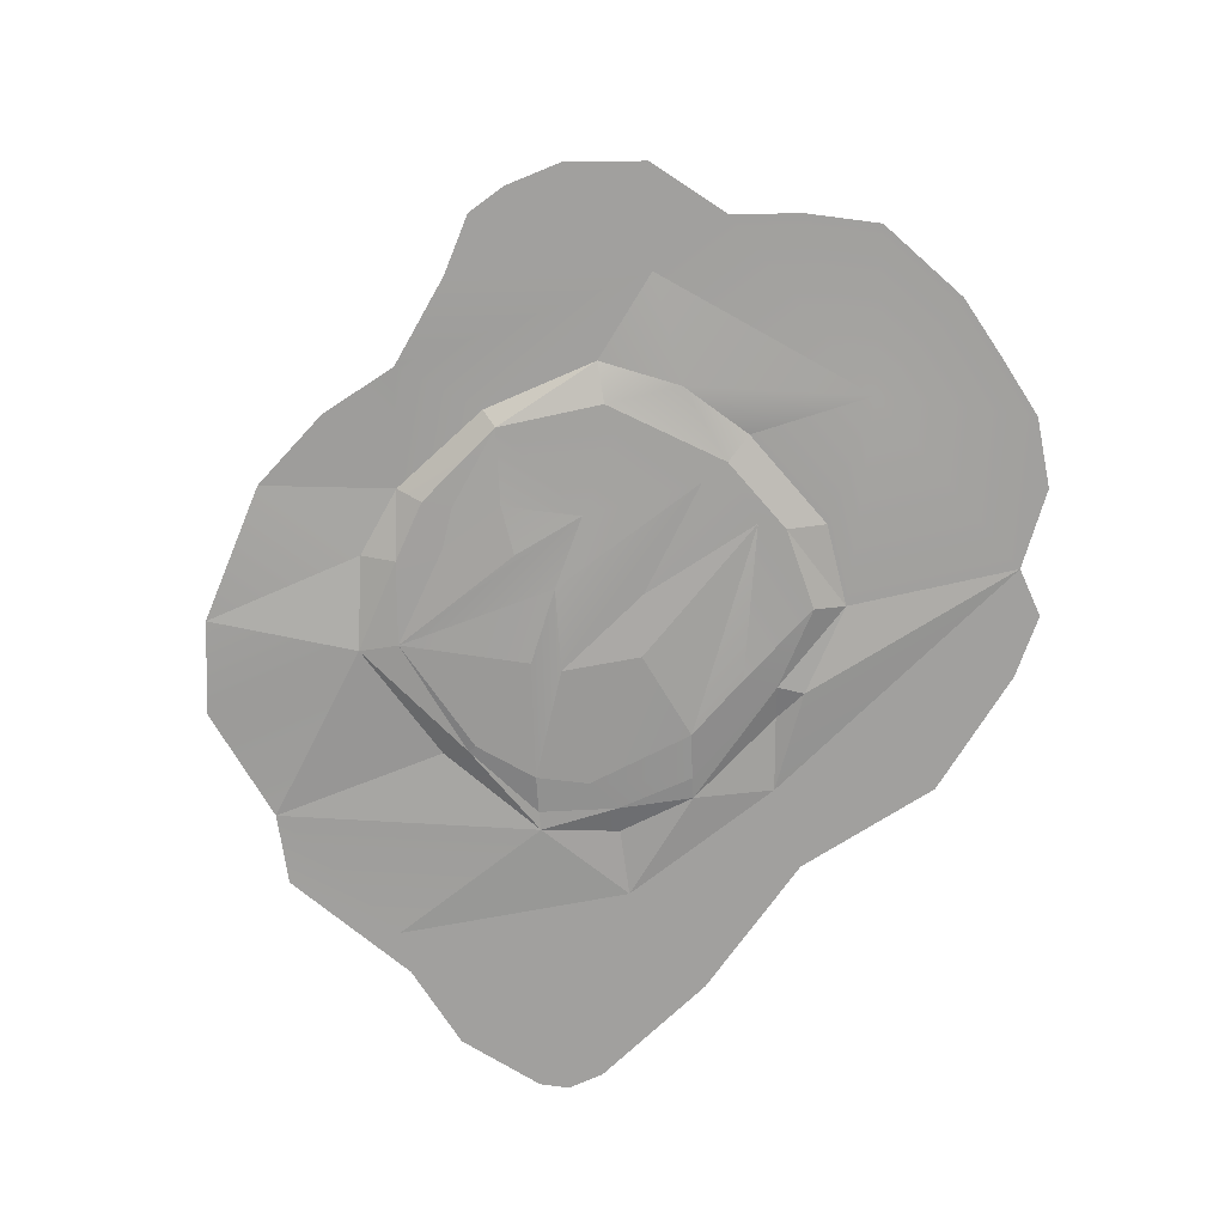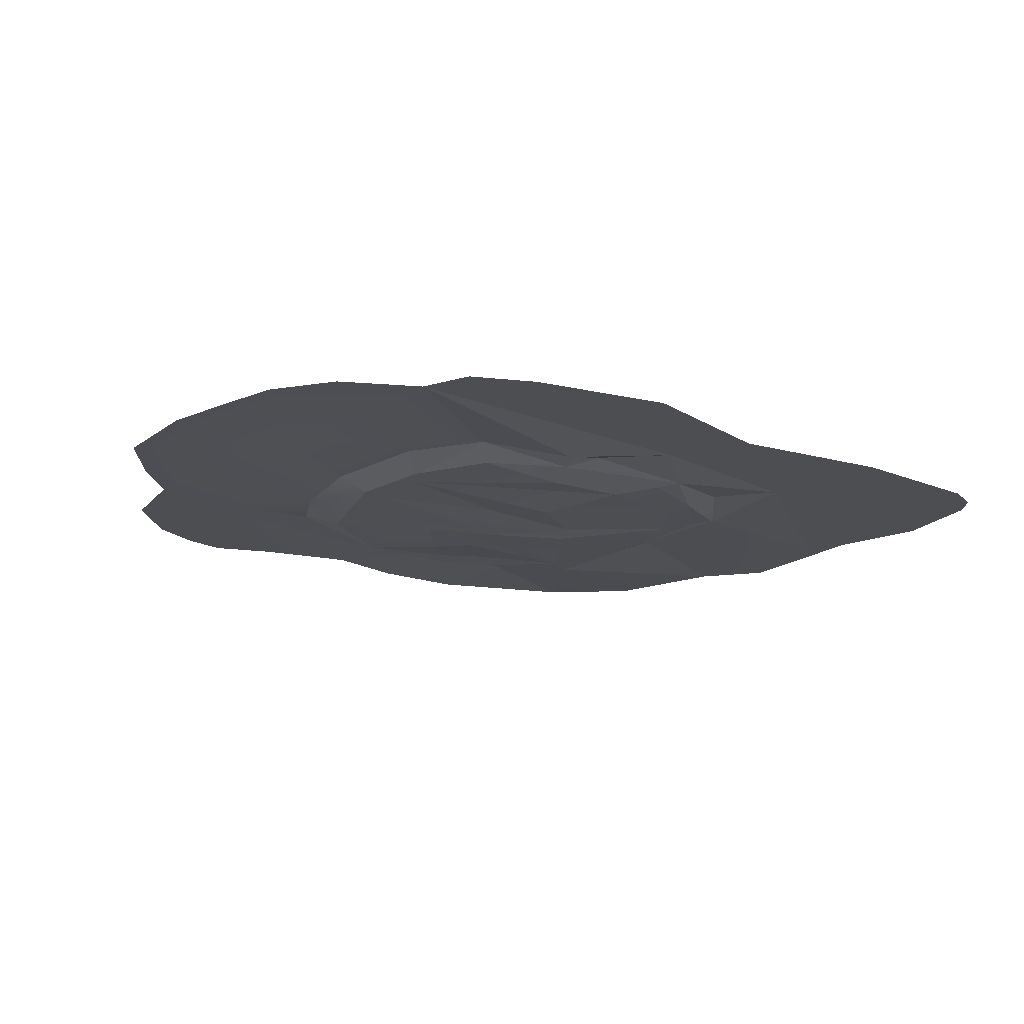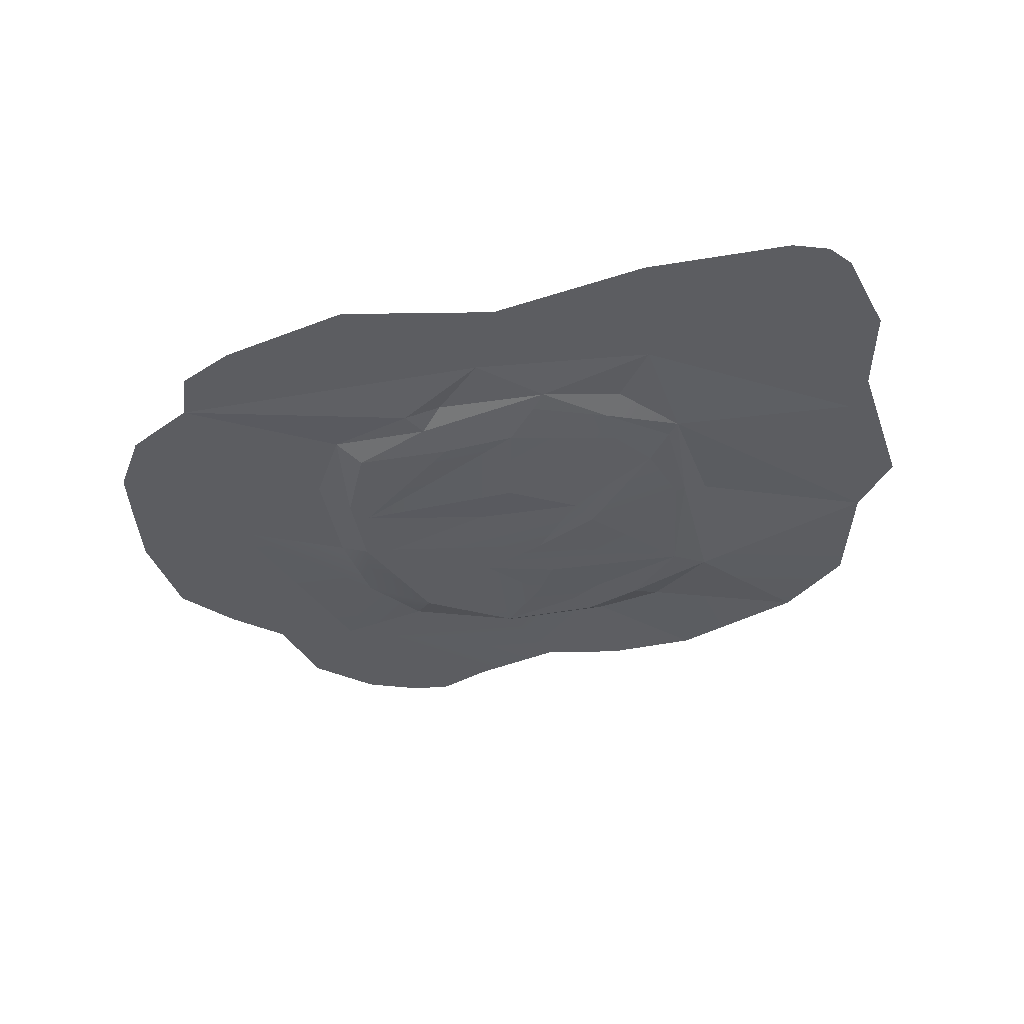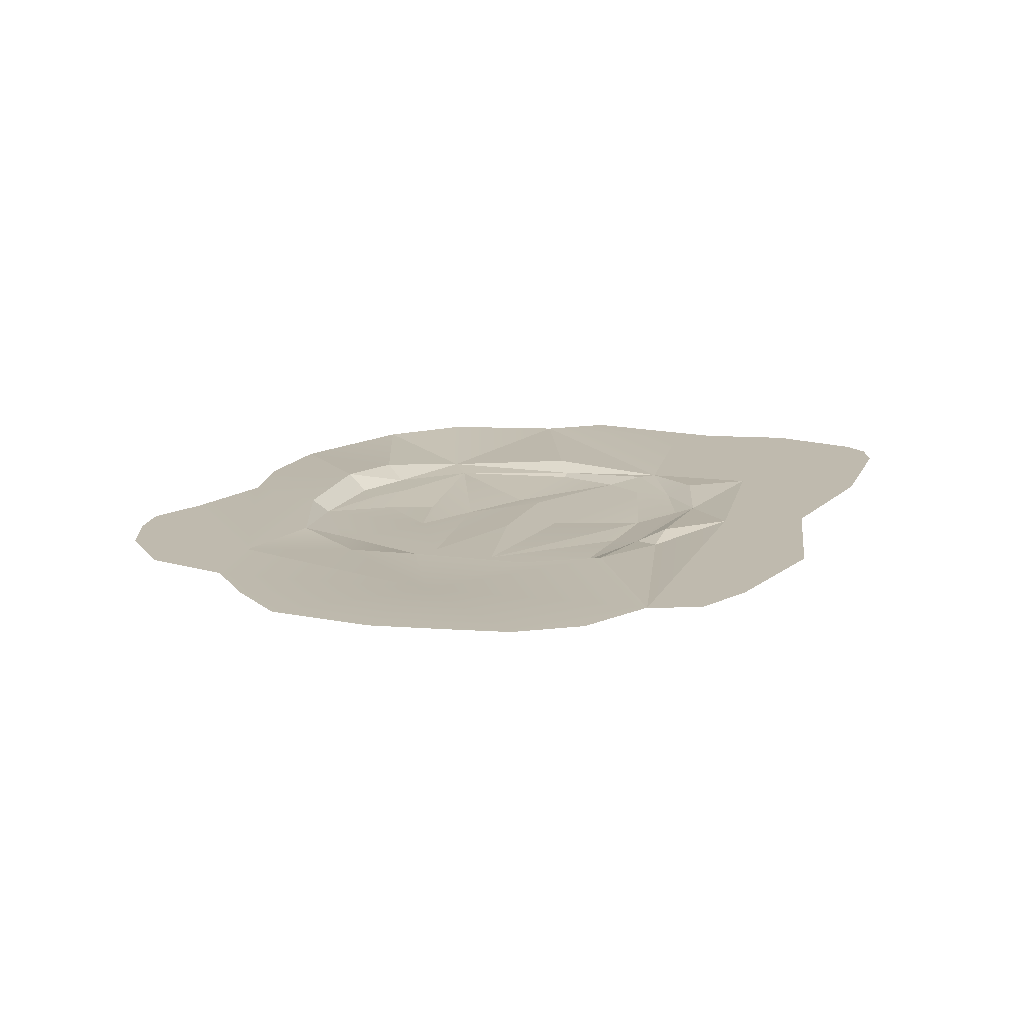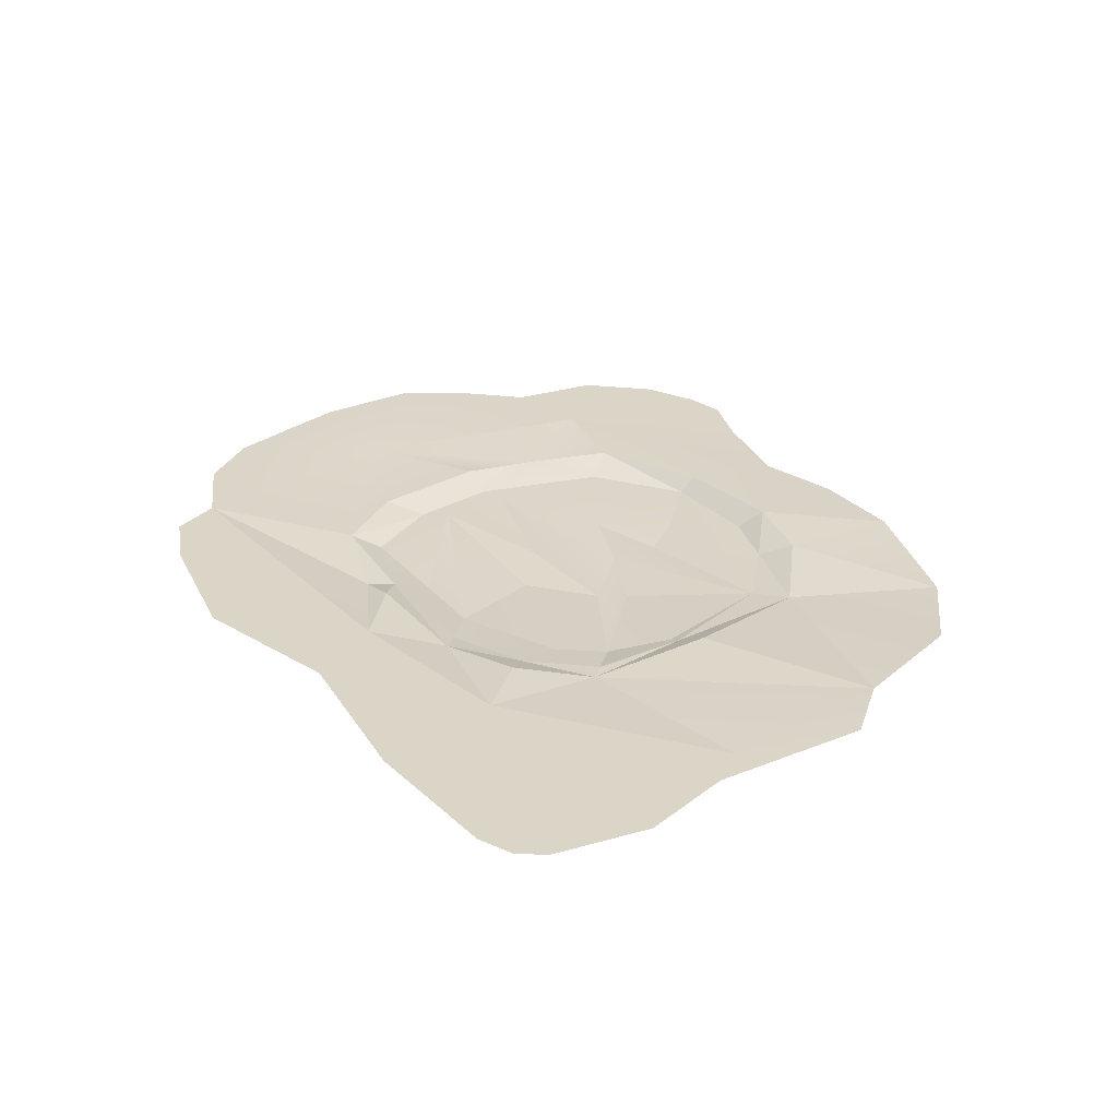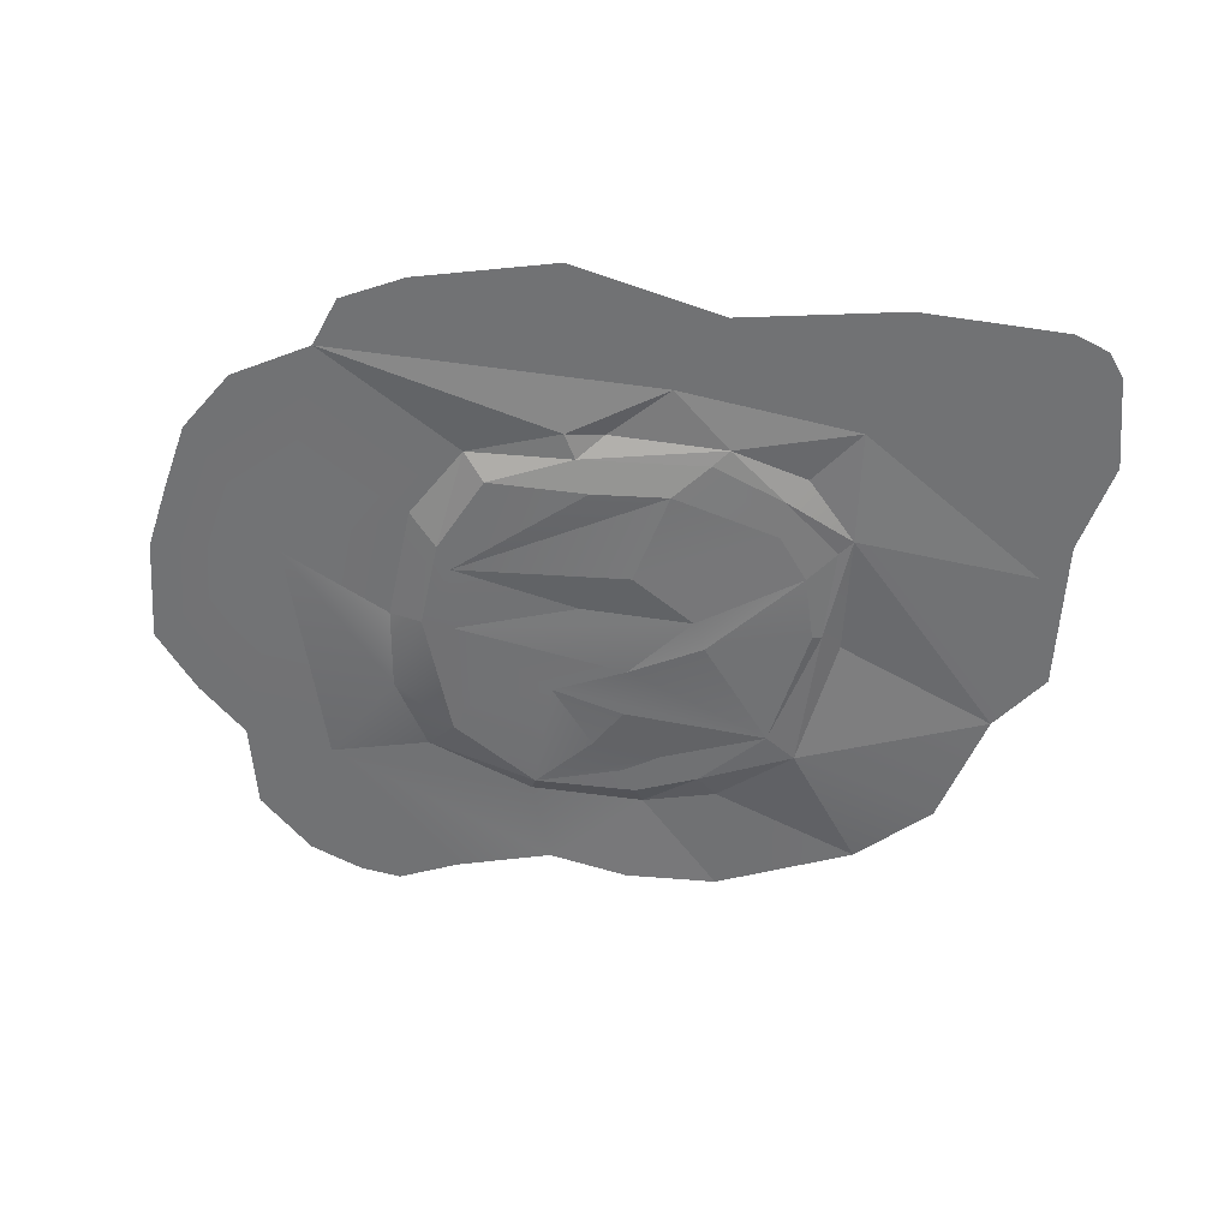
<metadata>
{"format":"obj","ext":"obj","renderer":"f3d","projection":"perspective","resolution":1024,"background":"white","views":[{"elev":-71.8,"azim":46.2,"up":"+Y"},{"elev":-17.2,"azim":142.7,"up":"+Y"},{"elev":-36.8,"azim":-165.4,"up":"+Y"},{"elev":15.5,"azim":110.8,"up":"+Y"},{"elev":29.0,"azim":-124.8,"up":"+Y"},{"elev":-55.5,"azim":173.4,"up":"+Y"}]}
</metadata>
<code>
g Ground
v -5.641 41.84 -4.979
v -11.49 42.01 -4.218
v -5.353 42.01 -8.6
v -1.509 41.83 -7.696
v -5.353 42.01 -8.6
v 0.4003 42.01 -9.411
v 10.79 42.01 -9.668
v 3.393 41.79 -7.723
v -1.509 41.83 -7.696
v 0.4003 42.01 -9.411
v 2.164 42.01 -7.716
v -1.509 41.83 -7.696
v -3.985 42.01 -6.867
v -5.353 42.01 -8.6
v -2.175 41.62 4.351
v -0.578 42.12 5.818
v -2.884 42.01 5.21
v 2.164 42.01 -7.716
v 2.97 41.72 -6.945
v -1.509 41.83 -7.696
v 6.784 41.62 -3.506
v 6.256 42.01 -6.678
v 7.695 42.01 -4.385
v 6.256 42.01 -6.678
v 2.97 41.72 -6.945
v 3.393 41.79 -7.723
v 3.054 42.01 5.606
v 2.992 41.62 5.014
v 6.507 42.01 4.163
v -3.985 42.01 -6.867
v -5.641 41.84 -4.979
v -5.353 42.01 -8.6
v -5.114 41.69 3.223
v -2.175 41.62 4.351
v -2.884 42.01 5.21
v -5.232 41.72 -1.491
v -4.919 41.63 -1.506
v -4.111 41.62 2.479
v 1.338 41.53 3.245
v 0.5195 41.44 1.908
v 2.831 41.49 1.269
v 2.992 41.62 5.014
v 2.831 41.49 1.269
v 5.656 41.61 2.419
v 5.76 41.62 3.158
v 6.058 41.61 -0.6304
v 0.596 41.44 0.2913
v 7.041 41.62 -0.7462
v 6.316 41.61 -2.757
v 2.296 41.58 -1.813
v 6.784 41.62 -3.506
v 5.561 41.62 -5.925
v 2.449 41.49 -5.951
v 0.04641 41.52 -6.078
v 0.8486 41.43 -3.151
v -0.2374 41.62 5.044
v 0.264 41.61 4.269
v -2.175 41.62 4.351
v -0.883 41.61 3.595
v -4.111 41.62 2.479
v 0.596 41.44 0.2913
v -1.669 41.44 -0.8327
v 2.831 41.49 1.269
v -4.111 41.62 2.479
v 0.5195 41.44 1.908
v -4.919 41.63 -1.506
v -1.669 41.44 -0.8327
v -4.387 41.64 -3.592
v 0.8486 41.43 -3.151
v -1.222 41.53 -1.701
v -3.393 41.71 -4.952
v 0.04641 41.52 -6.078
v 2.164 42.01 -7.716
v 0.4003 42.01 -9.411
v 3.393 41.79 -7.723
v 2.97 41.72 -6.945
v 2.164 42.01 -7.716
v 3.393 41.79 -7.723
v 2.449 41.49 -5.951
v 6.316 41.61 -2.757
v 0.04641 41.52 -6.078
v 0.8486 41.43 -3.151
v 2.296 41.58 -1.813
v -1.222 41.53 -1.701
v -5.114 41.69 3.223
v -11.16 42.01 1.383
v -5.918 42.01 -1.007
v 10.79 42.01 -9.668
v 6.256 42.01 -6.678
v 3.393 41.79 -7.723
v -5.114 41.69 3.223
v -2.884 42.01 5.21
v -7.761 42.01 7.236
v -11.16 42.01 1.383
v -5.641 41.84 -4.979
v -5.918 42.01 -1.007
v 2.992 41.62 5.014
v 5.76 41.62 3.158
v 6.507 42.01 4.163
v -2.175 41.62 4.351
v -0.2374 41.62 5.044
v -0.578 42.12 5.818
v -5.114 41.69 3.223
v -4.111 41.62 2.479
v -2.175 41.62 4.351
v -5.232 41.72 -1.491
v -4.111 41.62 2.479
v -5.114 41.69 3.223
v -5.641 41.84 -4.979
v -5.239 41.83 -4.504
v -5.232 41.72 -1.491
v -3.371 41.72 -6.194
v -5.239 41.83 -4.504
v -5.641 41.84 -4.979
v -1.509 41.83 -7.696
v -1.027 41.72 -7.167
v -3.371 41.72 -6.194
v 2.97 41.72 -6.945
v -1.027 41.72 -7.167
v -1.509 41.83 -7.696
v 6.256 42.01 -6.678
v 5.561 41.62 -5.925
v 2.97 41.72 -6.945
v 6.784 41.62 -3.506
v 5.561 41.62 -5.925
v 6.256 42.01 -6.678
v 7.744 41.81 1.822
v 8.042 42.01 -0.7045
v 11.48 42.01 -2.569
v 9.565 42.01 4.832
v 6.507 42.01 4.163
v 8.042 42.01 -0.7045
v 7.695 42.01 -4.385
v 6.256 42.01 -6.678
v 10.79 42.01 -9.668
v 14.41 42.01 -6.565
v 13.13 42.01 -8.434
v 14.89 42.01 -4.544
v 15.36 42.01 -2.35
v 15.22 42.01 0.9475
v 13.83 42.01 2.838
v 12.29 42.01 4.381
v 9.565 42.01 4.832
v 11.78 42.01 7.148
v 5.202 42.01 9.165
v 8.065 42.01 8.566
v 10.04 42.01 8.93
v 8.366 42.01 9.676
v 7.058 42.01 9.906
v 2.189 42.01 8.403
v 3.054 42.01 5.606
v 6.507 42.01 4.163
v -0.578 42.12 5.818
v -0.408 42.01 8.991
v -3.391 42.01 8.929
v -5.232 41.72 -1.491
v -5.114 41.69 3.223
v -5.918 42.01 -1.007
v -5.641 41.84 -4.979
v -1.509 41.83 -7.696
v -3.371 41.72 -6.194
v -3.985 42.01 -6.867
v -5.641 41.84 -4.979
v -0.578 42.12 5.818
v 2.992 41.62 5.014
v 3.054 42.01 5.606
v -0.2374 41.62 5.044
v 8.042 42.01 -0.7045
v 6.784 41.62 -3.506
v 7.695 42.01 -4.385
v 7.041 41.62 -0.7462
v 7.041 41.62 -0.7462
v 7.744 41.81 1.822
v 5.76 41.62 3.158
v 6.507 42.01 4.163
v 2.97 41.72 -6.945
v 0.04641 41.52 -6.078
v -1.027 41.72 -7.167
v 2.449 41.49 -5.951
v 5.561 41.62 -5.925
v -3.371 41.72 -6.194
v -4.387 41.64 -3.592
v -5.239 41.83 -4.504
v -3.393 41.71 -4.952
v -1.027 41.72 -7.167
v 0.04641 41.52 -6.078
v -5.239 41.83 -4.504
v -4.387 41.64 -3.592
v -4.919 41.63 -1.506
v -5.232 41.72 -1.491
v -1.222 41.53 -1.701
v 2.296 41.58 -1.813
v 6.058 41.61 -0.6304
v -4.387 41.64 -3.592
v -1.669 41.44 -0.8327
v 0.596 41.44 0.2913
v 1.338 41.53 3.245
v -4.111 41.62 2.479
v 0.5195 41.44 1.908
v -0.883 41.61 3.595
v 2.992 41.62 5.014
v 0.264 41.61 4.269
v -5.641 41.84 -4.979
v -11.16 42.01 1.383
v -11.49 42.01 -4.218
v -12.61 42.01 -0.4578
v -12.28 42.01 -5.411
v -10.5 42.01 -9.165
v -5.353 42.01 -8.6
v -10.68 42.01 -12.5
v -12.99 42.01 -8.311
v -12.37 42.01 -11.26
v -11.81 42.01 -12.04
v -6.025 42.01 -12.68
v 0.4003 42.01 -9.411
v -0.883 42.01 -11.89
v 8.519 42.01 -10.91
v 3.946 42.01 -13.05
v 10.16 42.01 -11.22
v 8.251 42.01 -12.1
v -5.114 41.69 3.223
v -7.761 42.01 7.236
v -10.06 42.01 5.205
v -2.884 42.01 5.21
v -0.578 42.12 5.818
v -3.391 42.01 8.929
v -7.761 42.01 7.236
g Ground_0
f 3 2 1
f 6 5 4
f 8 7 6
f 11 10 9
f 14 13 12
f 17 16 15
f 20 19 18
f 23 22 21
f 26 25 24
f 29 28 27
f 32 31 30
f 35 34 33
f 38 37 36
f 41 40 39
f 43 39 42
f 44 43 42
f 45 44 42
f 43 44 46
f 46 44 45
f 47 43 46
f 48 46 45
f 49 46 48
f 50 46 49
f 51 49 48
f 52 49 51
f 49 52 53
f 55 49 54
f 42 57 56
f 56 57 58
f 57 59 58
f 58 59 60
f 62 60 61
f 61 64 63
f 64 65 63
f 64 67 66
f 67 68 66
f 70 69 68
f 69 71 68
f 69 72 71
f 75 74 73
f 78 77 76
f 81 80 79
f 83 80 82
f 84 83 82
f 87 86 85
f 90 89 88
f 93 92 91
f 96 95 94
f 99 98 97
f 102 101 100
f 105 104 103
f 108 107 106
f 111 110 109
f 114 113 112
f 117 116 115
f 120 119 118
f 123 122 121
f 126 125 124
f 129 128 127
f 129 127 130
f 127 131 130
f 133 132 129
f 133 129 134
f 134 129 135
f 136 135 129
f 136 137 135
f 129 138 136
f 129 139 138
f 129 140 139
f 129 141 140
f 129 142 141
f 129 143 142
f 143 144 142
f 143 145 144
f 145 146 144
f 147 144 146
f 148 147 146
f 148 146 149
f 146 145 149
f 150 145 143
f 151 150 143
f 152 151 143
f 150 151 153
f 150 153 154
f 154 153 155
f 158 157 156
f 158 156 159
f 162 161 160
f 162 163 161
f 166 165 164
f 165 167 164
f 170 169 168
f 169 171 168
f 173 168 172
f 173 172 174
f 175 173 174
f 178 177 176
f 177 179 176
f 176 179 180
f 183 182 181
f 182 184 181
f 181 184 185
f 184 186 185
f 189 188 187
f 190 189 187
f 193 192 191
f 47 193 191
f 195 191 194
f 195 196 191
f 199 198 197
f 198 200 197
f 201 197 200
f 202 201 200
f 205 204 203
f 204 205 206
f 206 205 207
f 205 208 207
f 209 208 205
f 207 208 210
f 209 210 208
f 207 210 211
f 210 212 211
f 213 212 210
f 214 210 209
f 214 209 215
f 214 215 216
f 217 216 215
f 215 135 217
f 218 216 217
f 217 135 219
f 218 217 220
f 217 219 220
f 223 222 221
f 223 221 204
f 226 225 224
f 226 224 227

</code>
